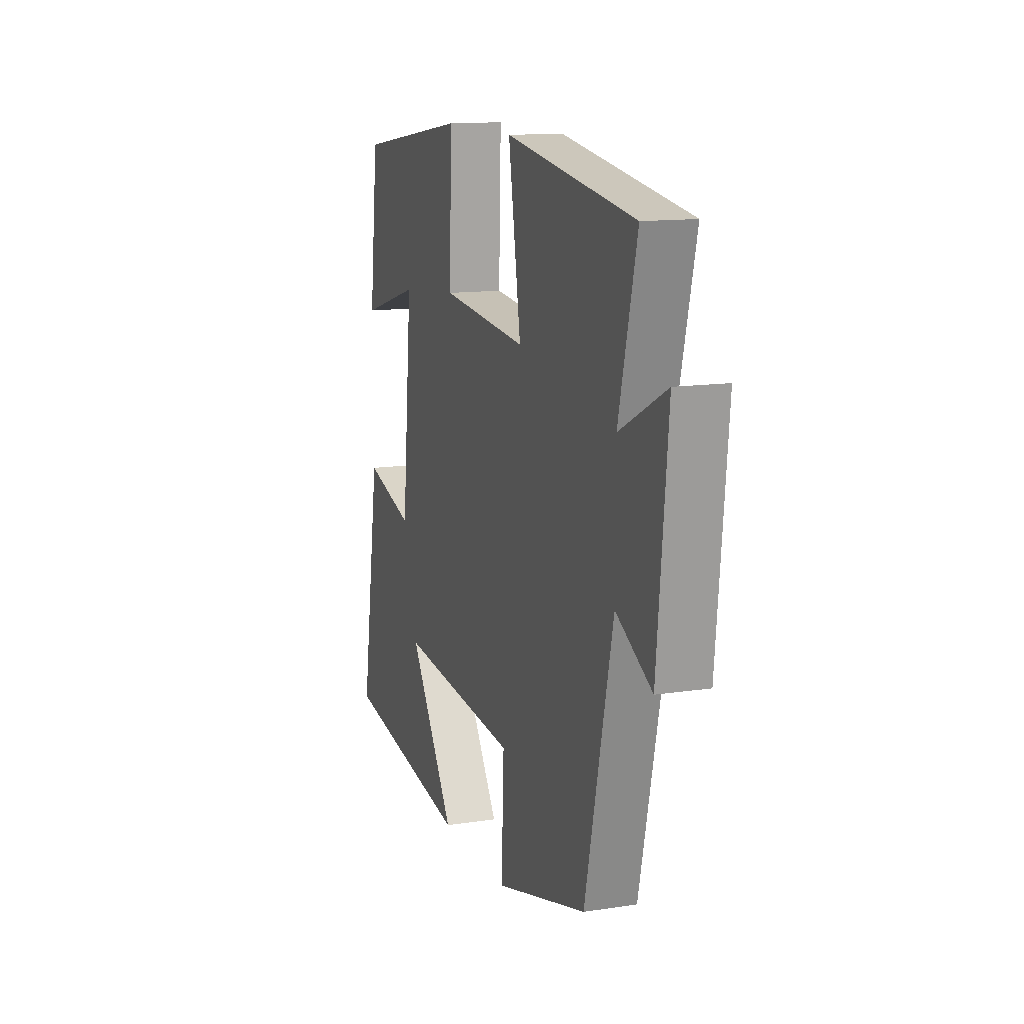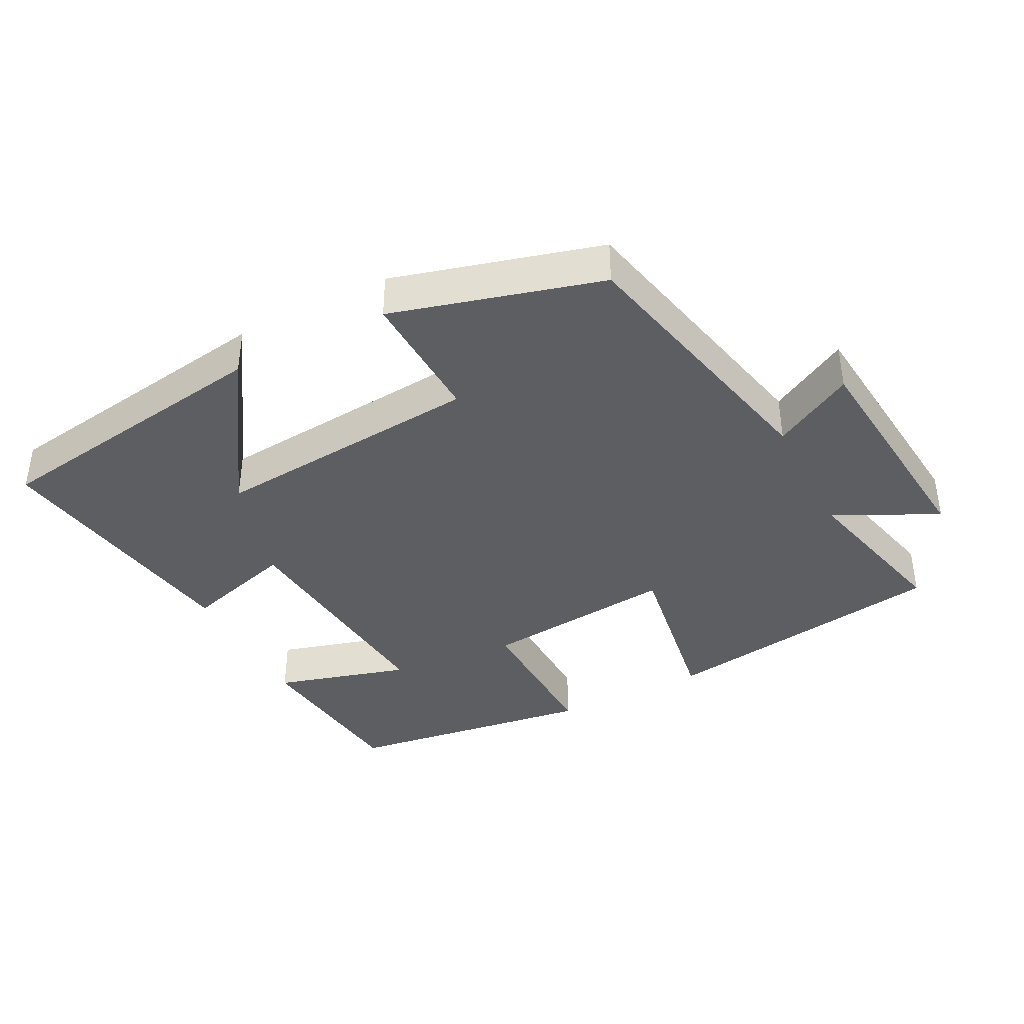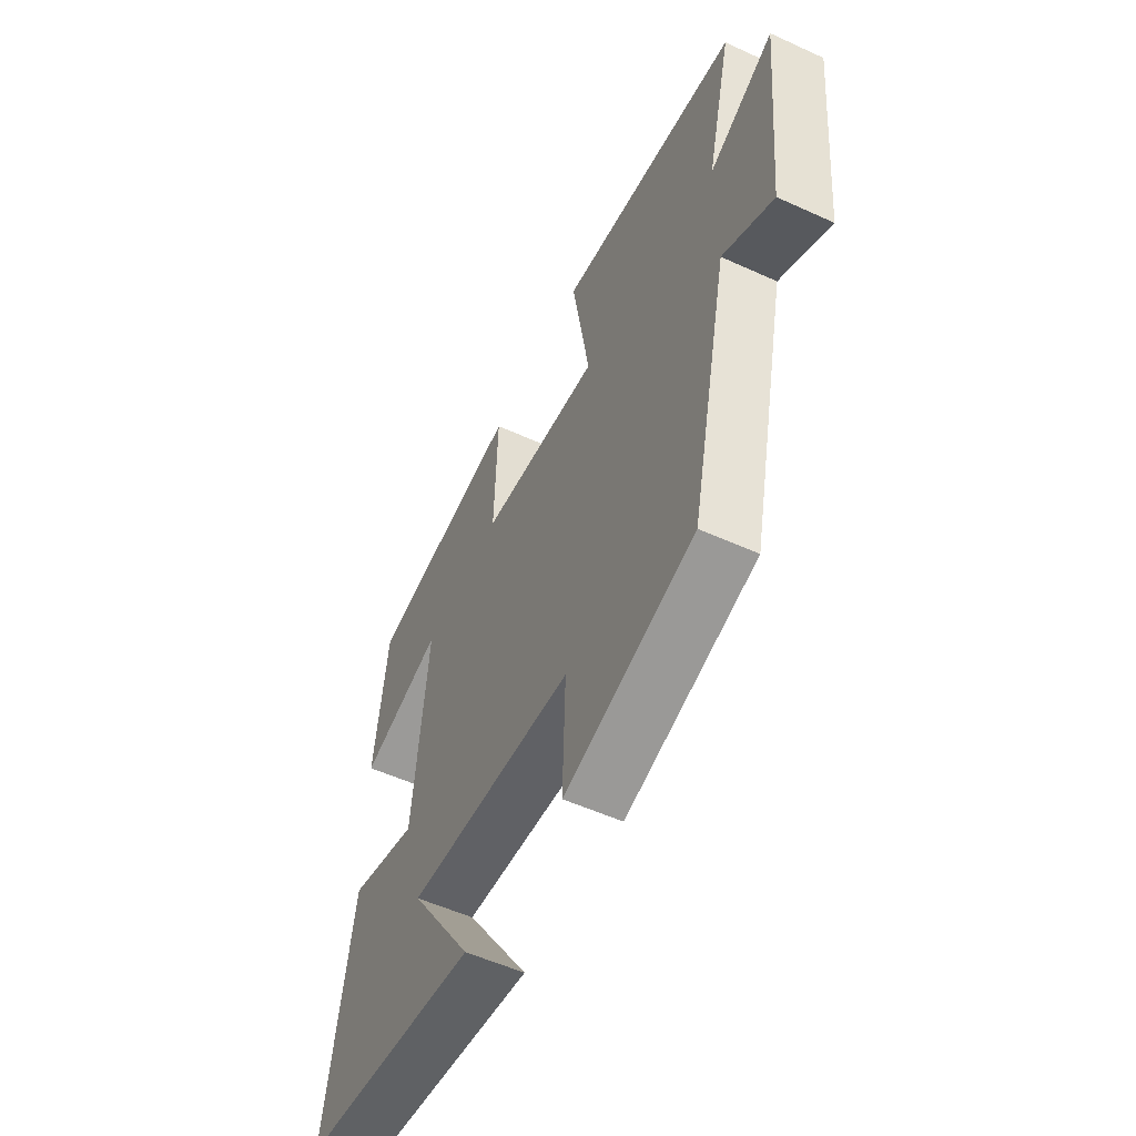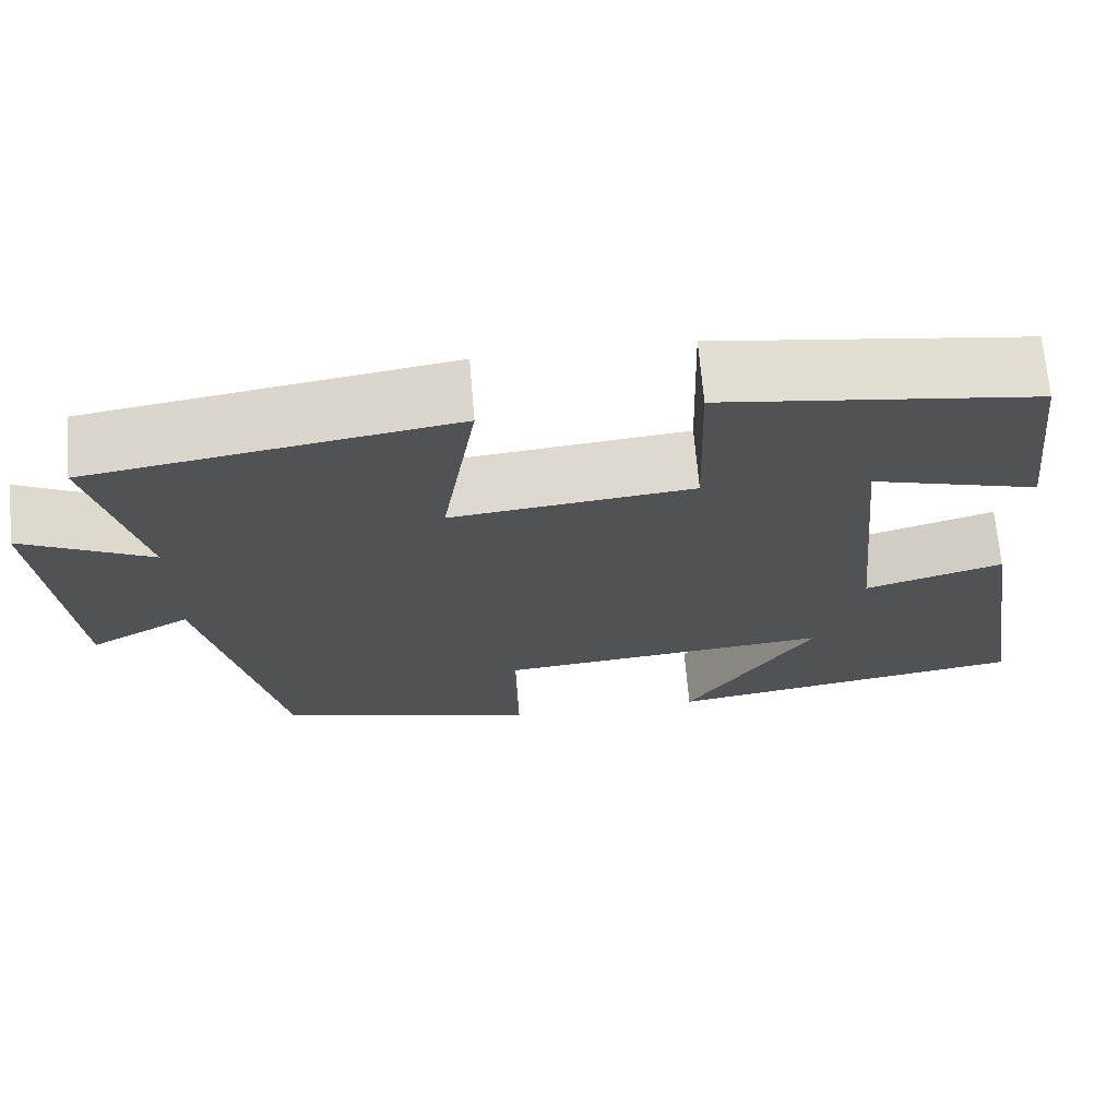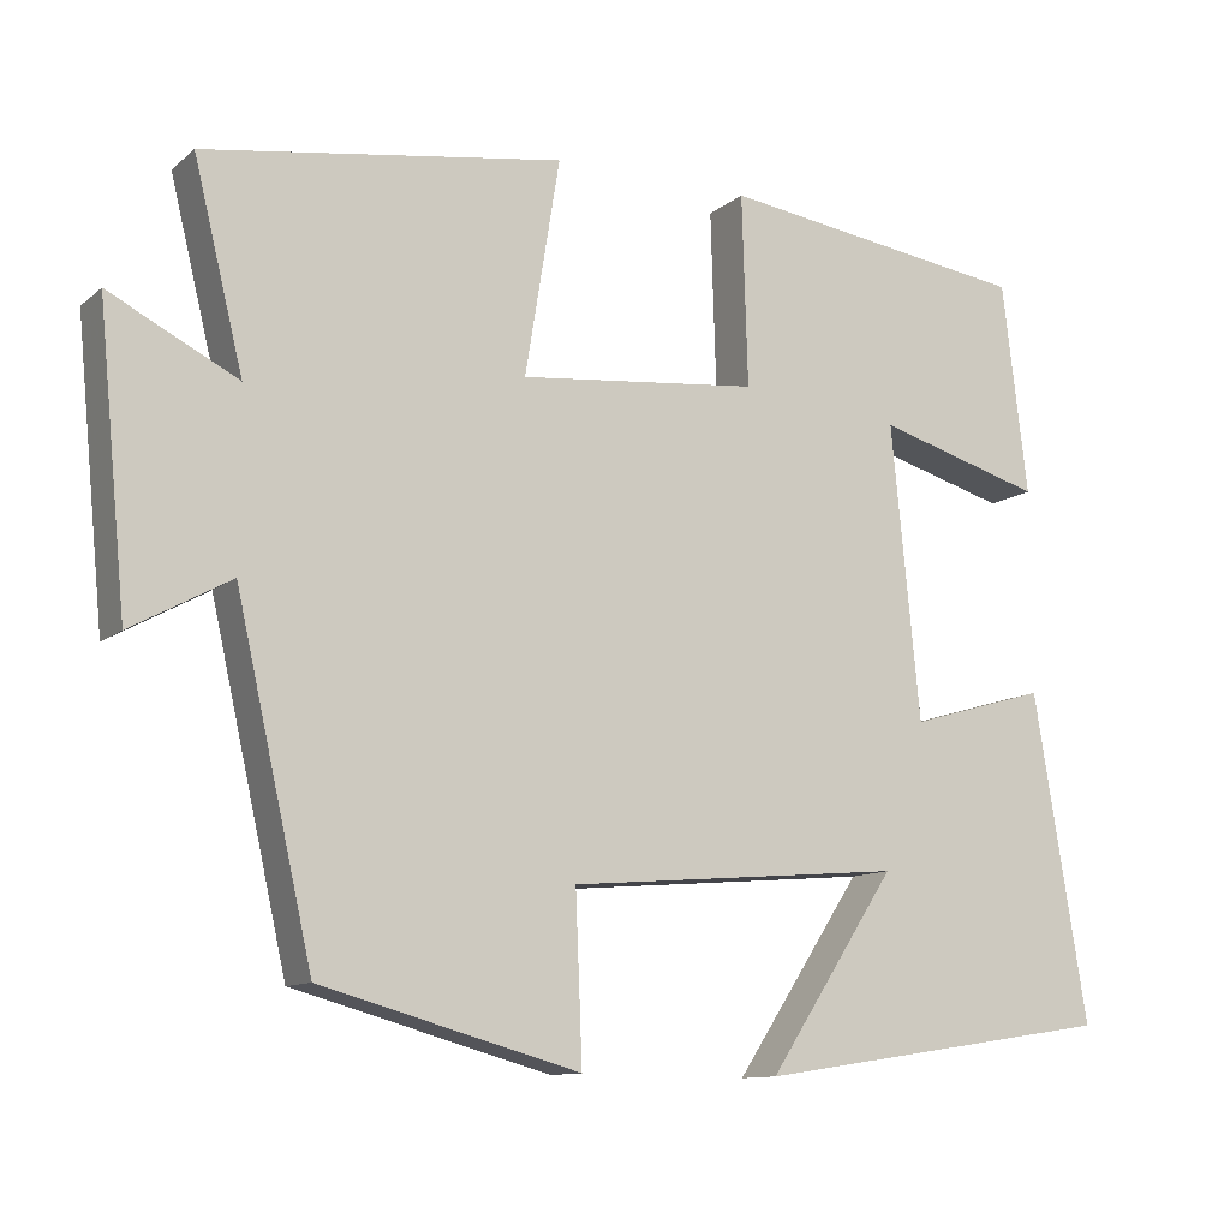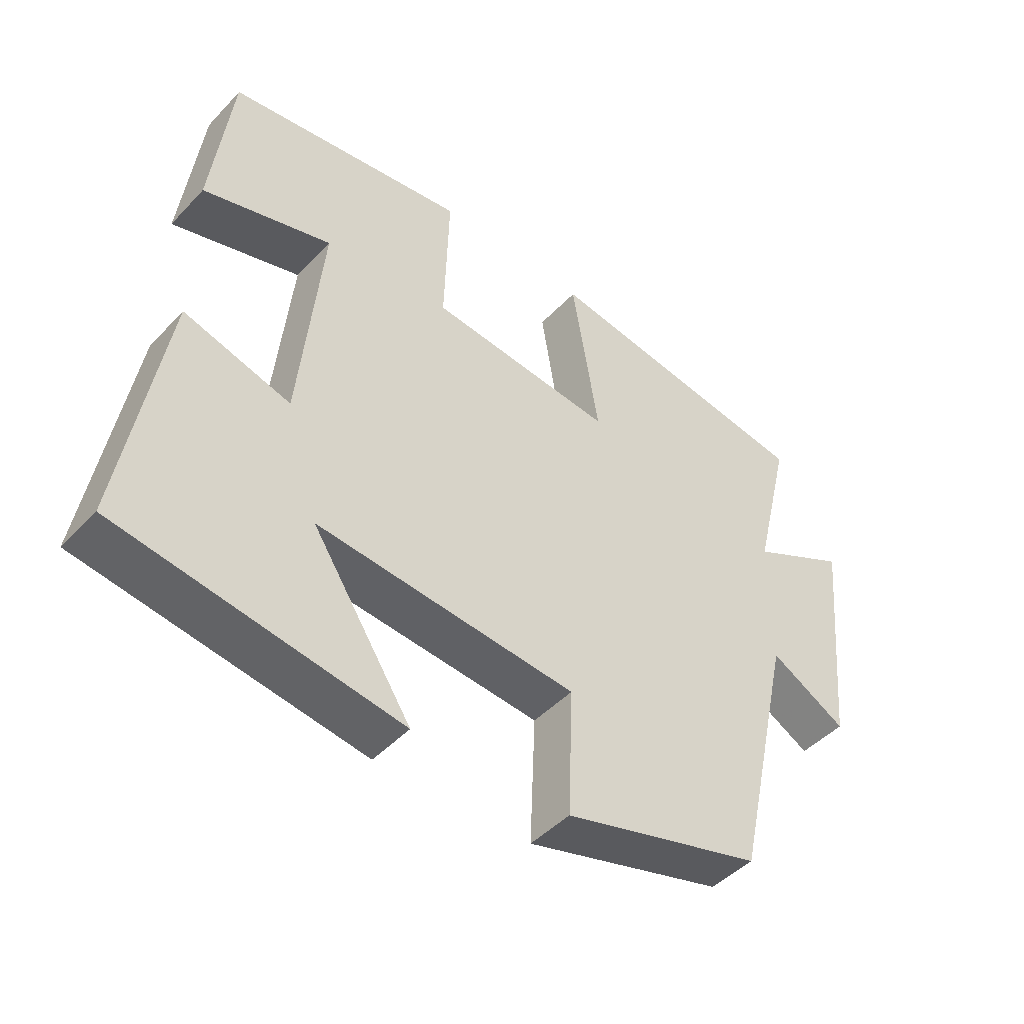
<metadata>
{"format":"obj","ext":"obj","renderer":"f3d","projection":"perspective","resolution":1024,"background":"white","views":[{"elev":13.2,"azim":-109.2,"up":"+Z"},{"elev":-39.4,"azim":-152.7,"up":"+Y"},{"elev":-54.5,"azim":-115.8,"up":"+Z"},{"elev":68.8,"azim":-4.9,"up":"+Z"},{"elev":-11.2,"azim":-28.7,"up":"+Z"},{"elev":-46.1,"azim":139.7,"up":"+Z"}]}
</metadata>
<code>
v -0.409 0.07 -0.415
v -0.5 0.07 -0.011
v -0.618 0.07 -0.076
v -0.652 0.07 0.272
v -0.5 0.07 0.195
v -0.559 0.07 0.436
v -0.134 0.07 0.5
v -0.175 0.07 0.245
v 0.109 0.07 0.273
v 0.102 0.07 0.5
v 0.47 0.07 0.447
v 0.5 0.07 0.196
v 0.303 0.07 0.253
v 0.337 0.07 -0.095
v 0.5 0.07 -0.048
v 0.563 0.07 -0.435
v 0.135 0.07 -0.5
v 0.287 0.07 -0.269
v -0.111 0.07 -0.303
v -0.103 0.07 -0.5
v -0.409 0 -0.415
v -0.5 0 -0.011
v -0.618 0 -0.076
v -0.652 0 0.272
v -0.5 0 0.195
v -0.559 0 0.436
v -0.134 0 0.5
v -0.175 0 0.245
v 0.109 0 0.273
v 0.102 0 0.5
v 0.47 0 0.447
v 0.5 0 0.196
v 0.303 0 0.253
v 0.337 0 -0.095
v 0.5 0 -0.048
v 0.563 0 -0.435
v 0.135 0 -0.5
v 0.287 0 -0.269
v -0.111 0 -0.303
v -0.103 0 -0.5
f 19 20 1 2
f 18 19 2
f 15 16 17 18
f 14 15 18
f 13 14 18 2
f 10 11 12 13
f 9 10 13
f 8 9 13 2
f 5 6 7 8
f 5 8 2 3
f 3 4 5
f 22 21 40 39
f 22 39 38
f 38 37 36 35
f 38 35 34
f 22 38 34 33
f 33 32 31 30
f 33 30 29
f 22 33 29 28
f 28 27 26 25
f 23 22 28 25
f 25 24 23
f 1 21 22 2
f 2 22 23 3
f 3 23 24 4
f 4 24 25 5
f 5 25 26 6
f 6 26 27 7
f 7 27 28 8
f 8 28 29 9
f 9 29 30 10
f 10 30 31 11
f 11 31 32 12
f 12 32 33 13
f 13 33 34 14
f 14 34 35 15
f 15 35 36 16
f 16 36 37 17
f 17 37 38 18
f 18 38 39 19
f 19 39 40 20
f 20 40 21 1

</code>
